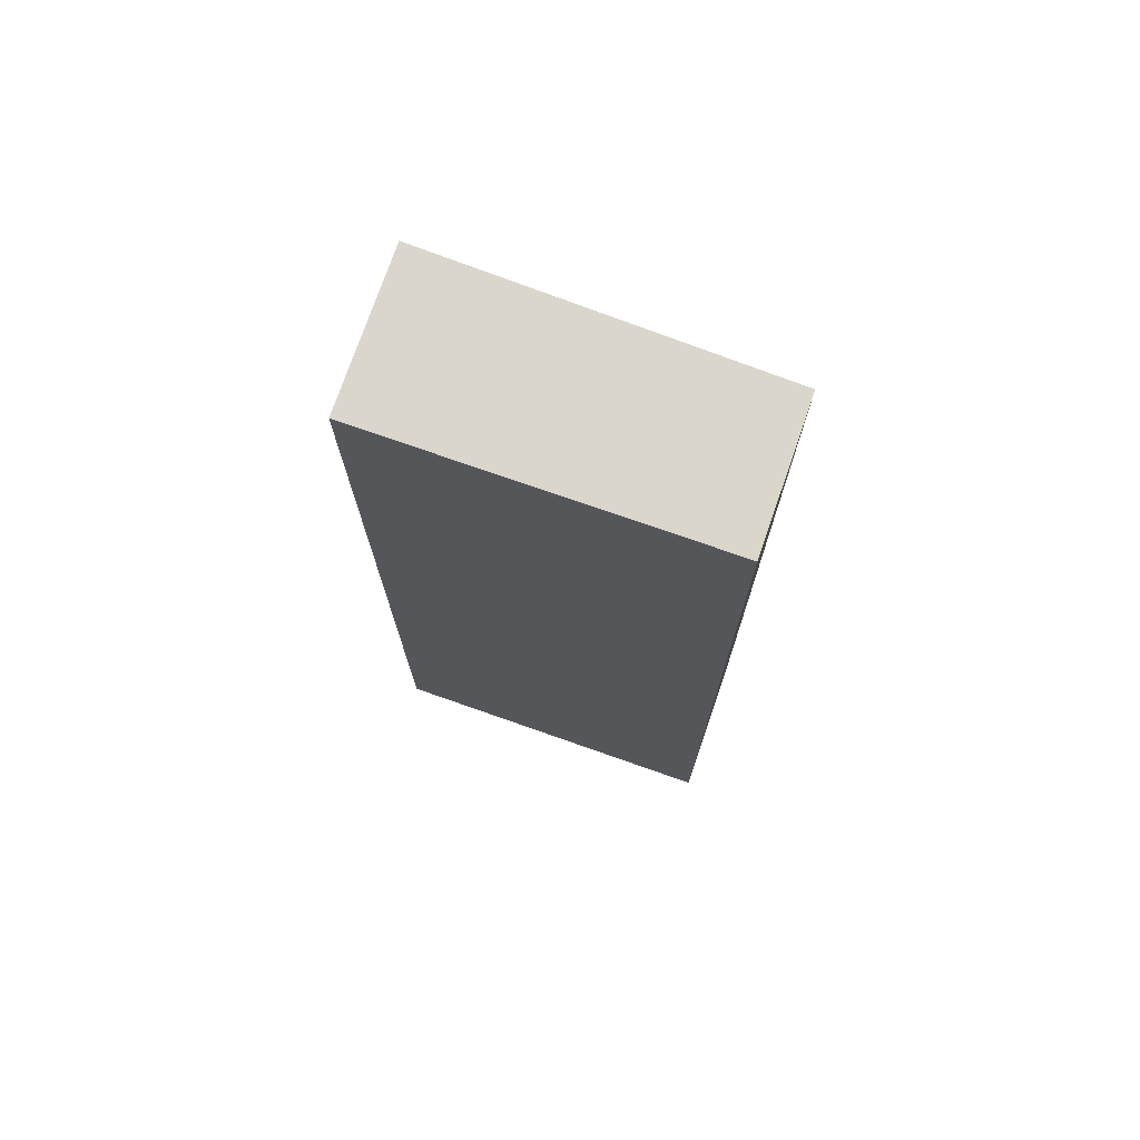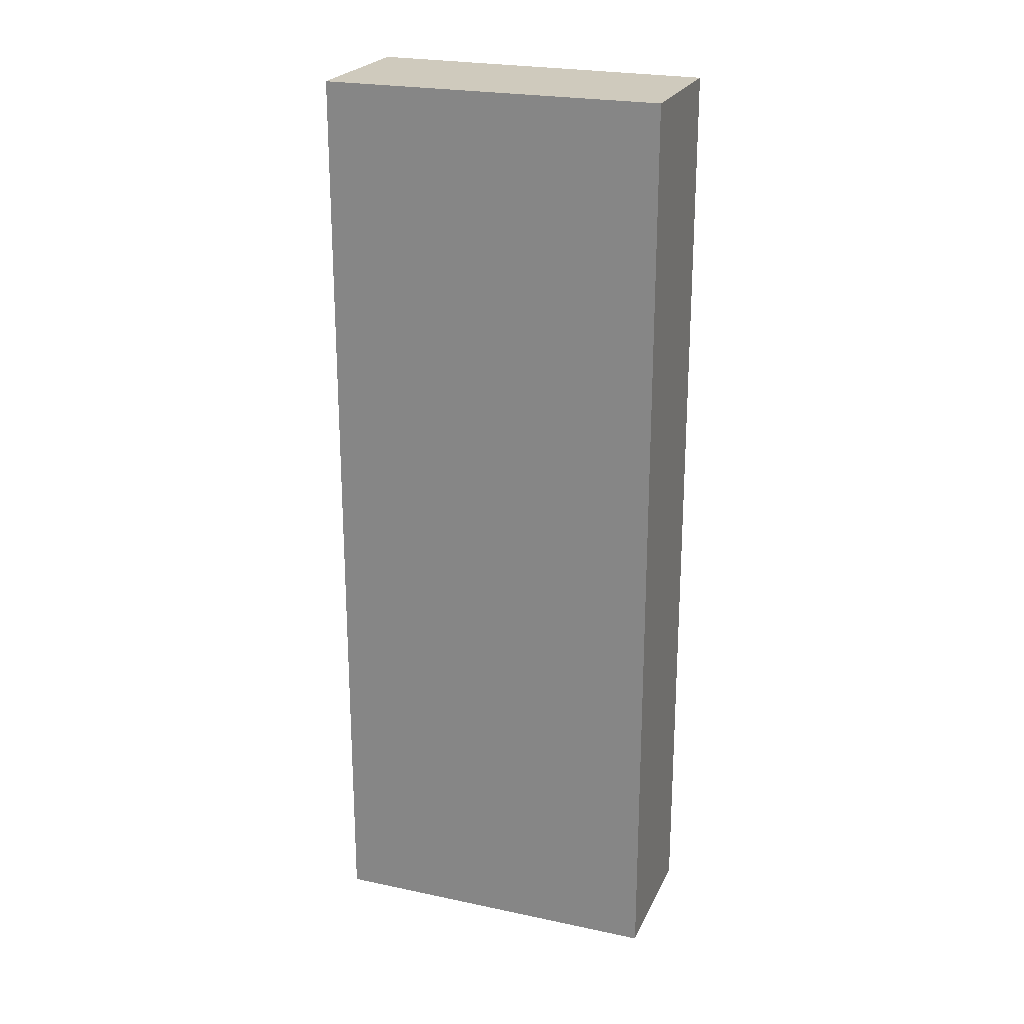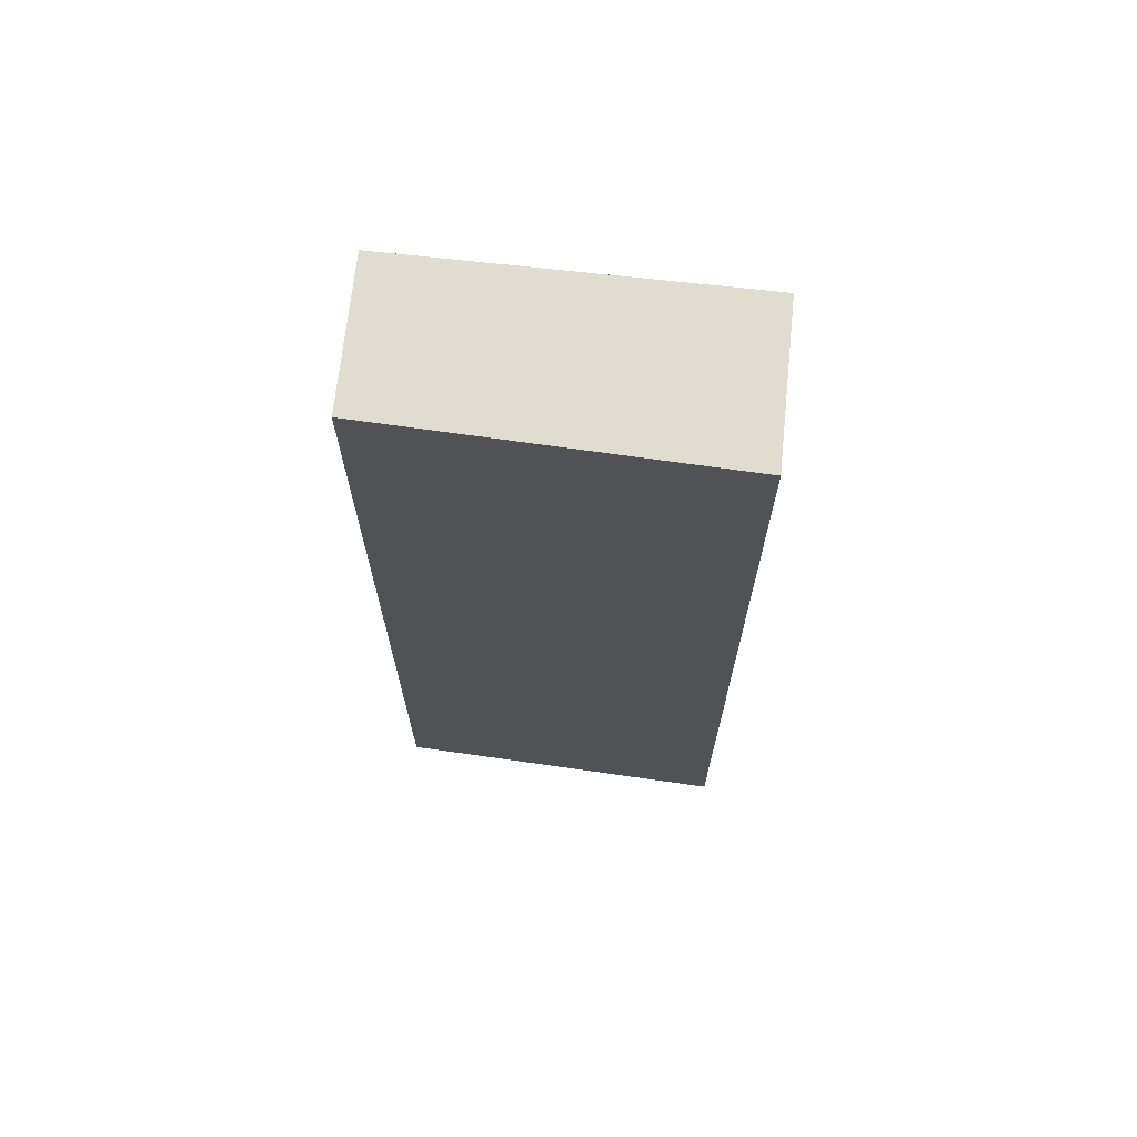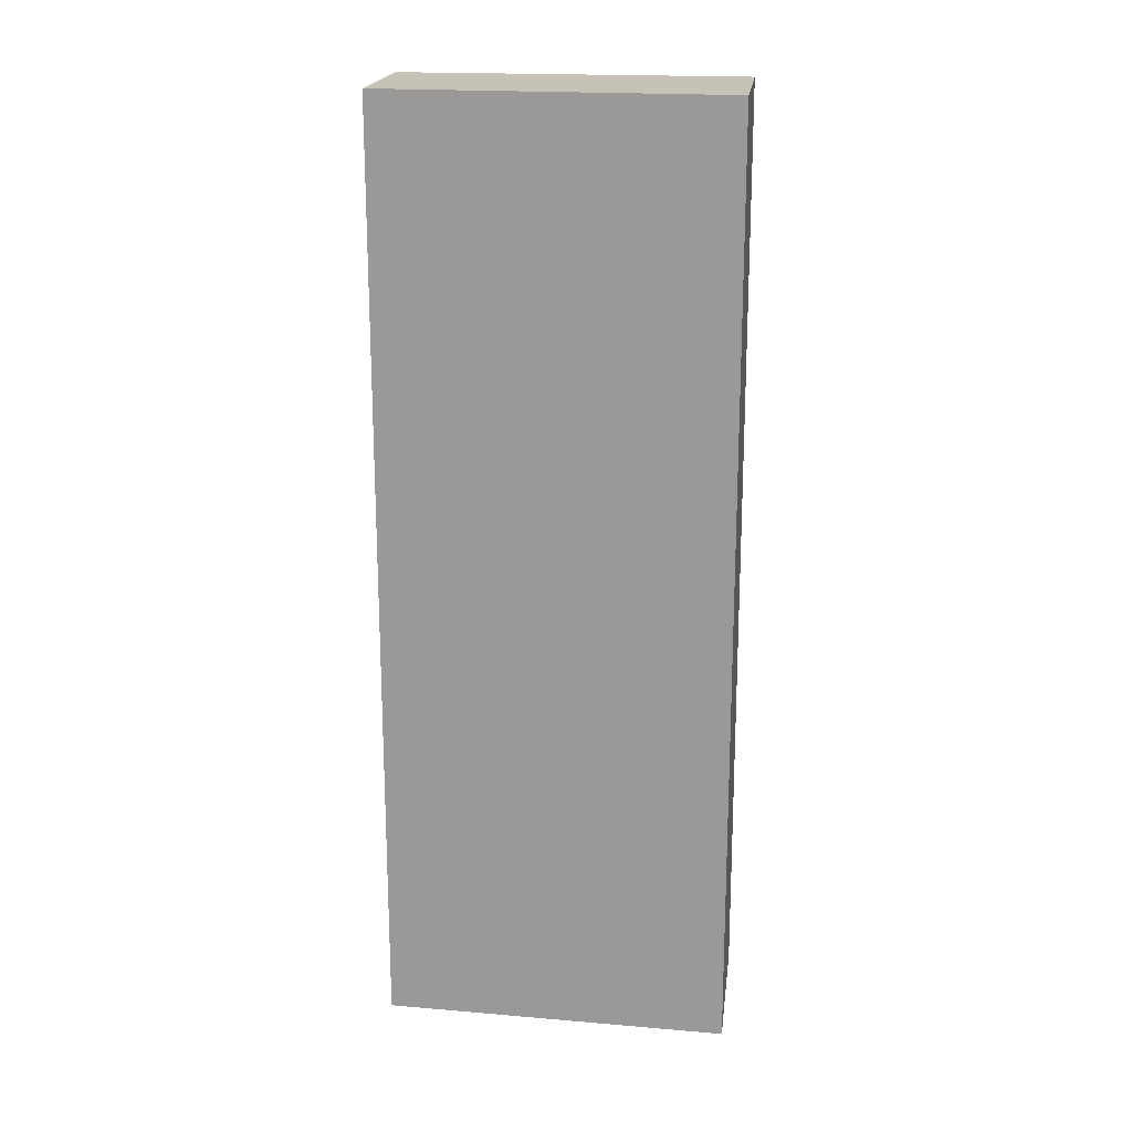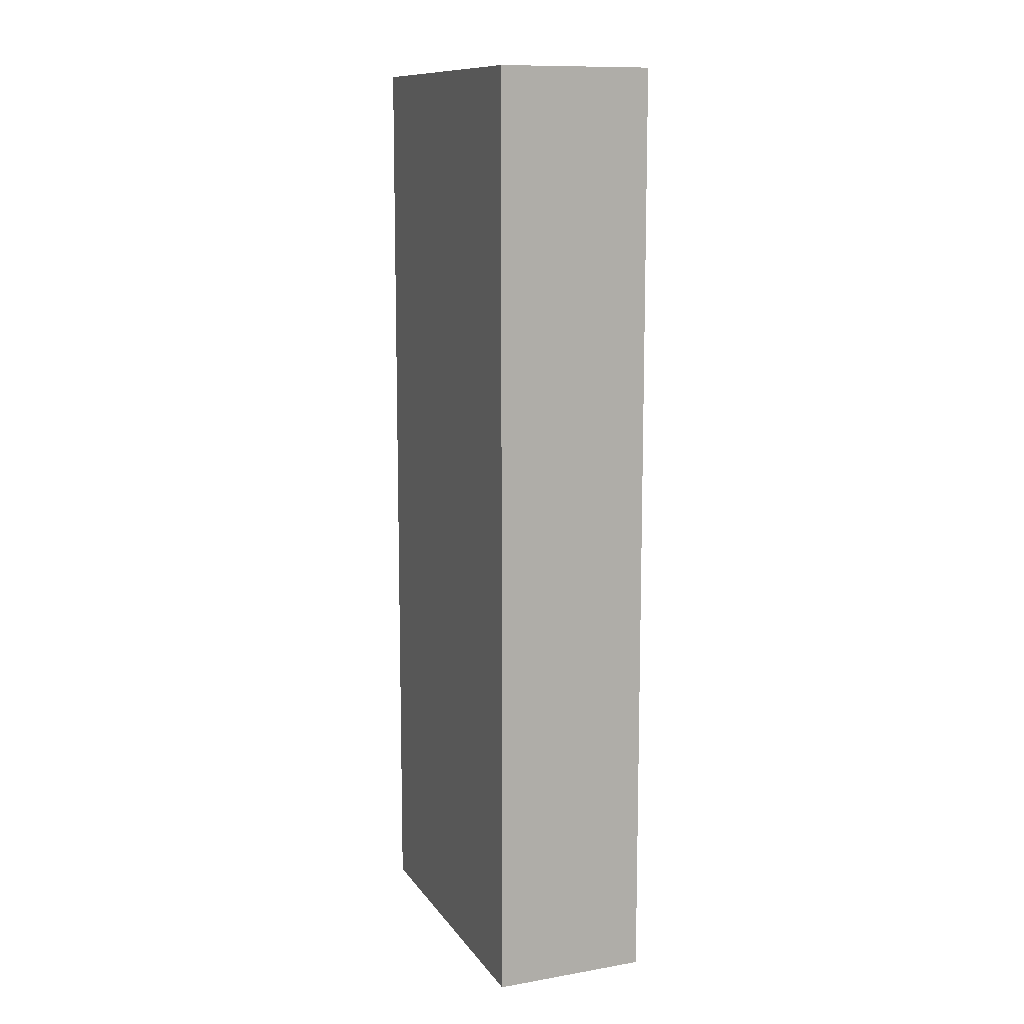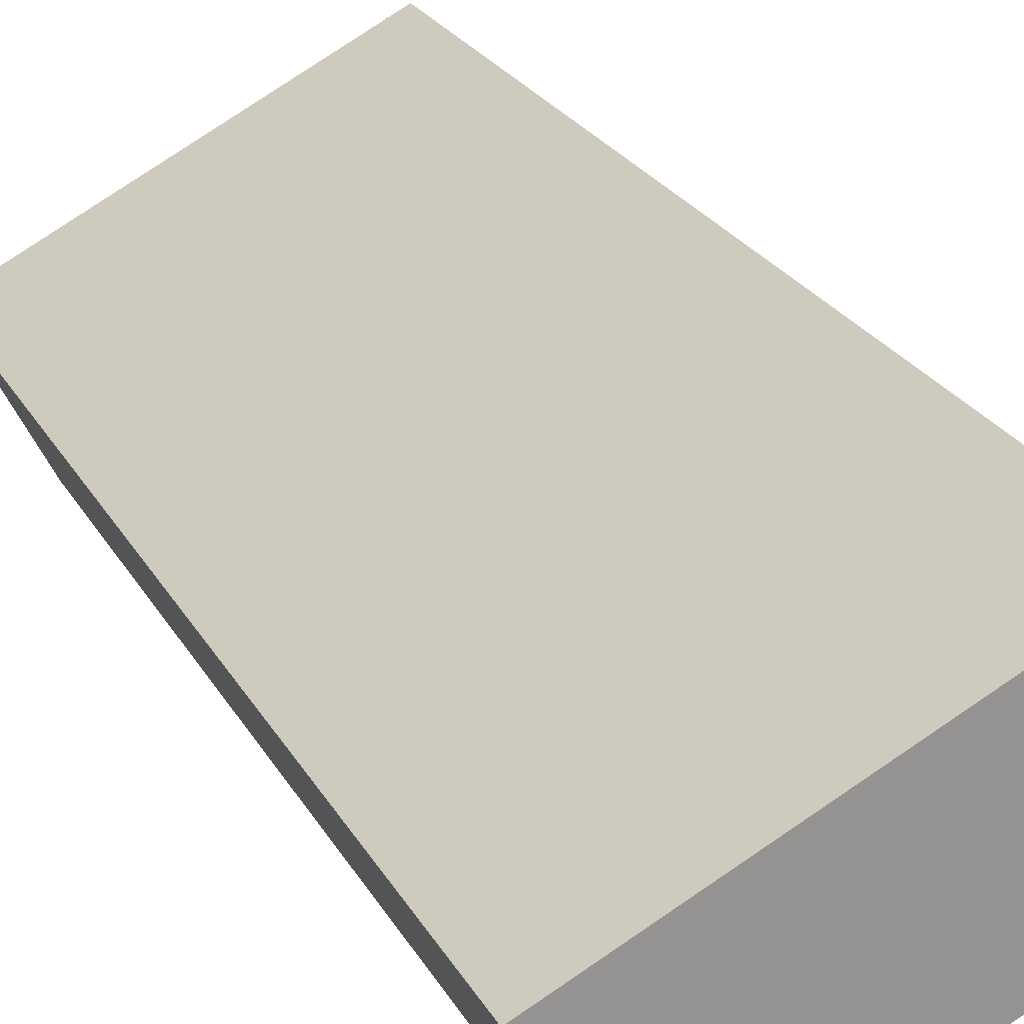
<metadata>
{"format":"obj","ext":"obj","renderer":"f3d","projection":"perspective","resolution":1024,"background":"white","views":[{"elev":74.0,"azim":46.6,"up":"+Y"},{"elev":23.0,"azim":47.2,"up":"+Y"},{"elev":69.5,"azim":-146.4,"up":"+Y"},{"elev":19.2,"azim":-145.3,"up":"+Y"},{"elev":11.2,"azim":-85.3,"up":"+Y"},{"elev":22.8,"azim":158.5,"up":"+Z"}]}
</metadata>
<code>
v  3.119 9.386 -1.487
v  0.729 9.386 1.383
v  3.792 9.386 -0.193
v  0 9.386 5.747e-16
v  3.792 1.182e-17 -0.193
v  3.119 9.105e-17 -1.487
v  0 0 0
v  0.729 -8.468e-17 1.383
g defaultobject
f 1 2 3
f 2 1 4
f 5 1 3
f 1 5 6
f 6 4 1
f 4 6 7
f 7 2 4
f 2 7 8
f 8 3 2
f 3 8 5
f 8 6 5
f 6 8 7

</code>
